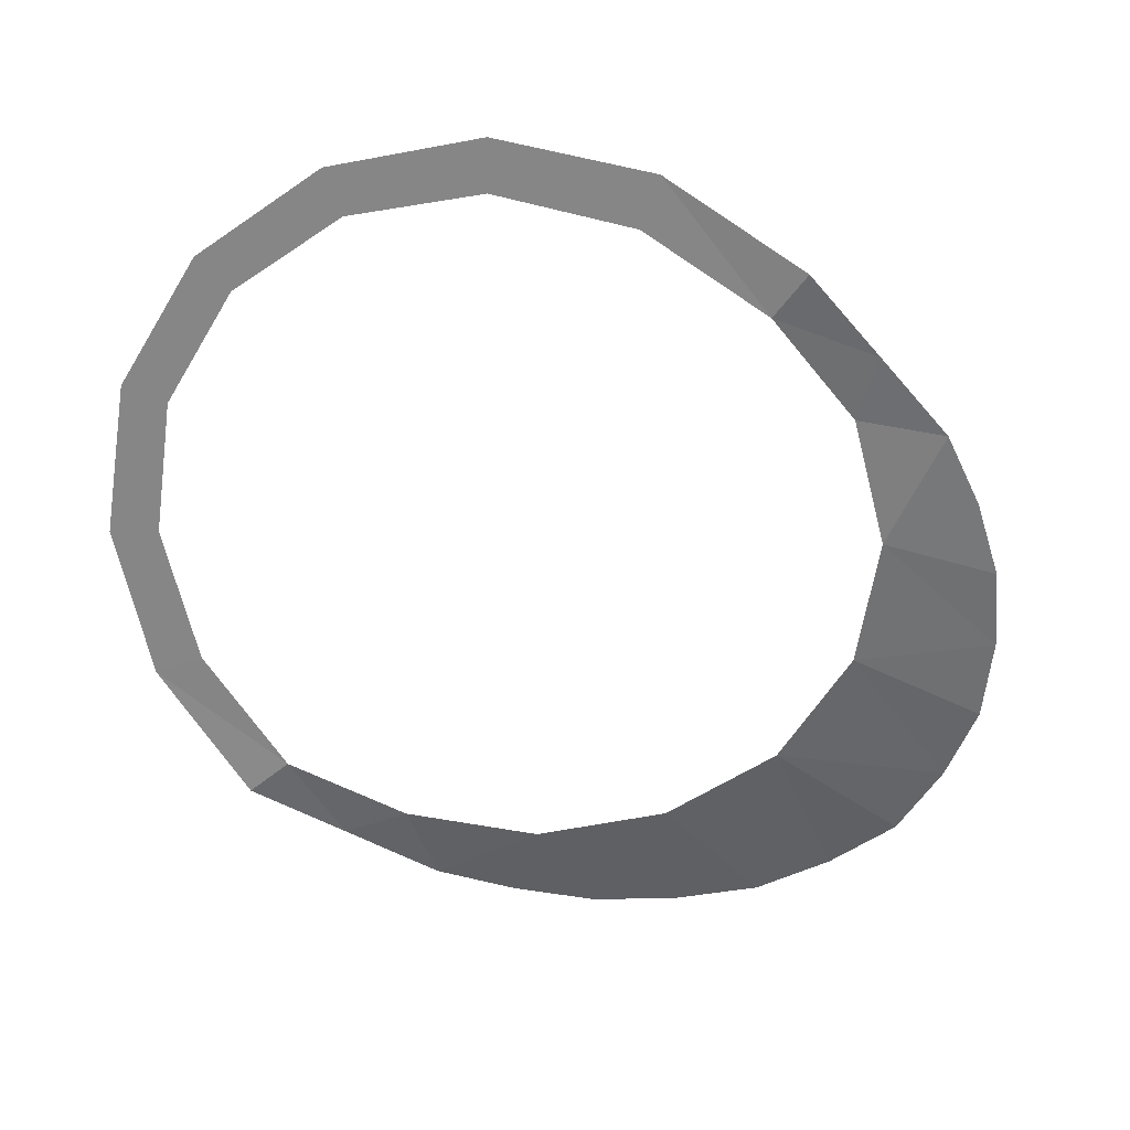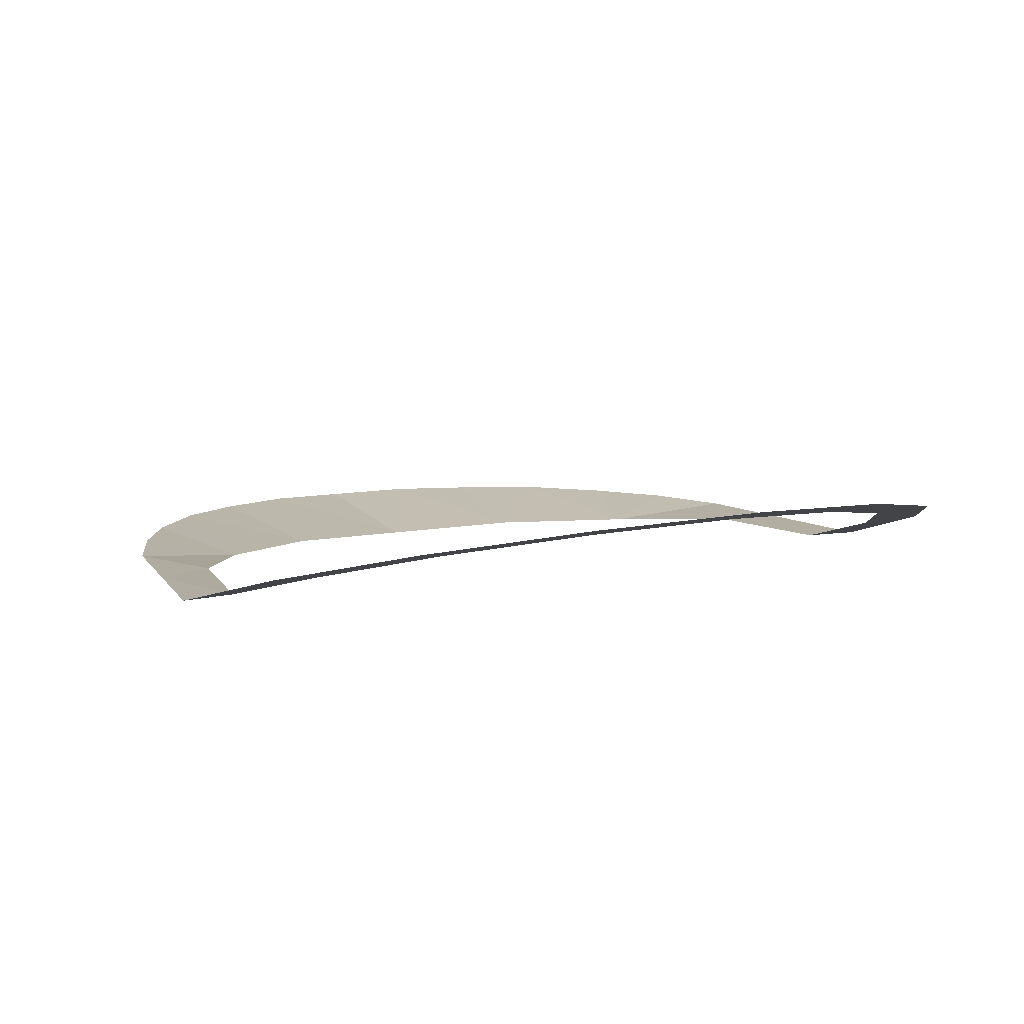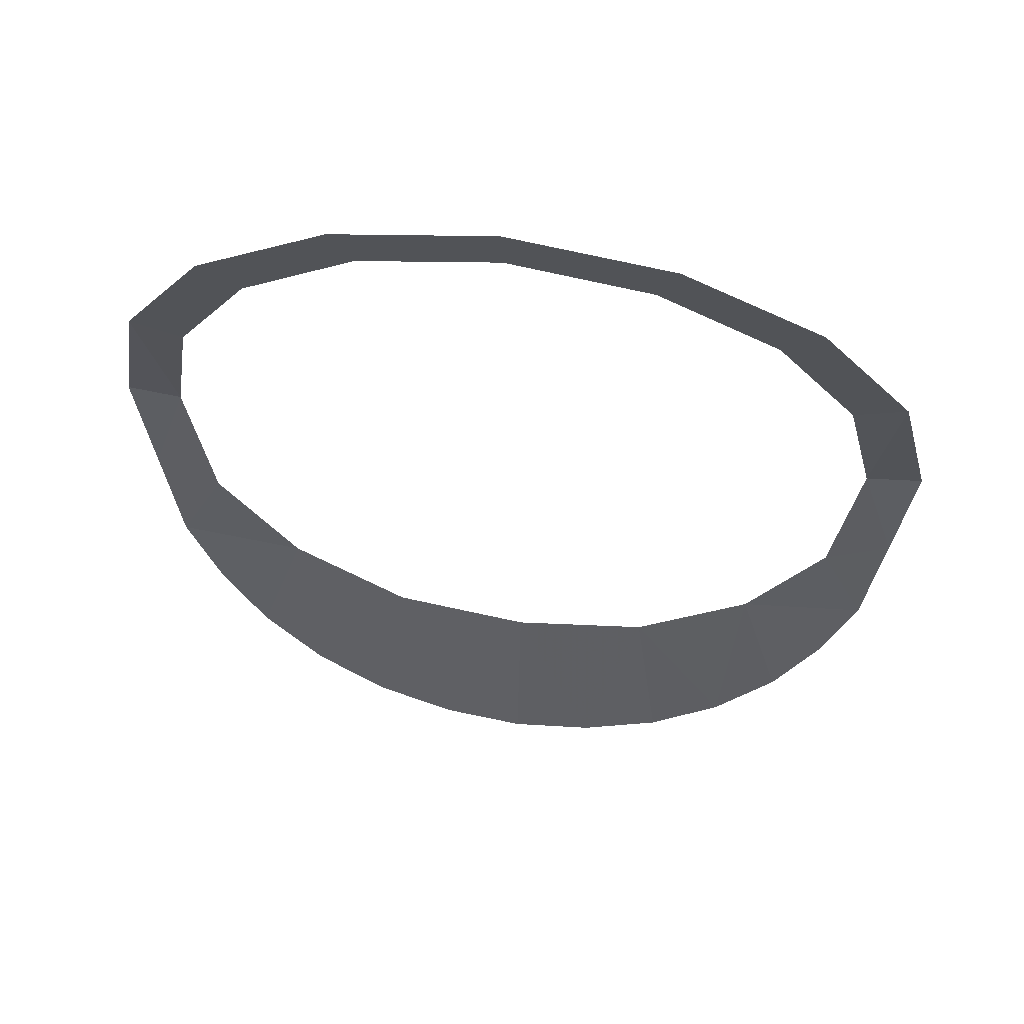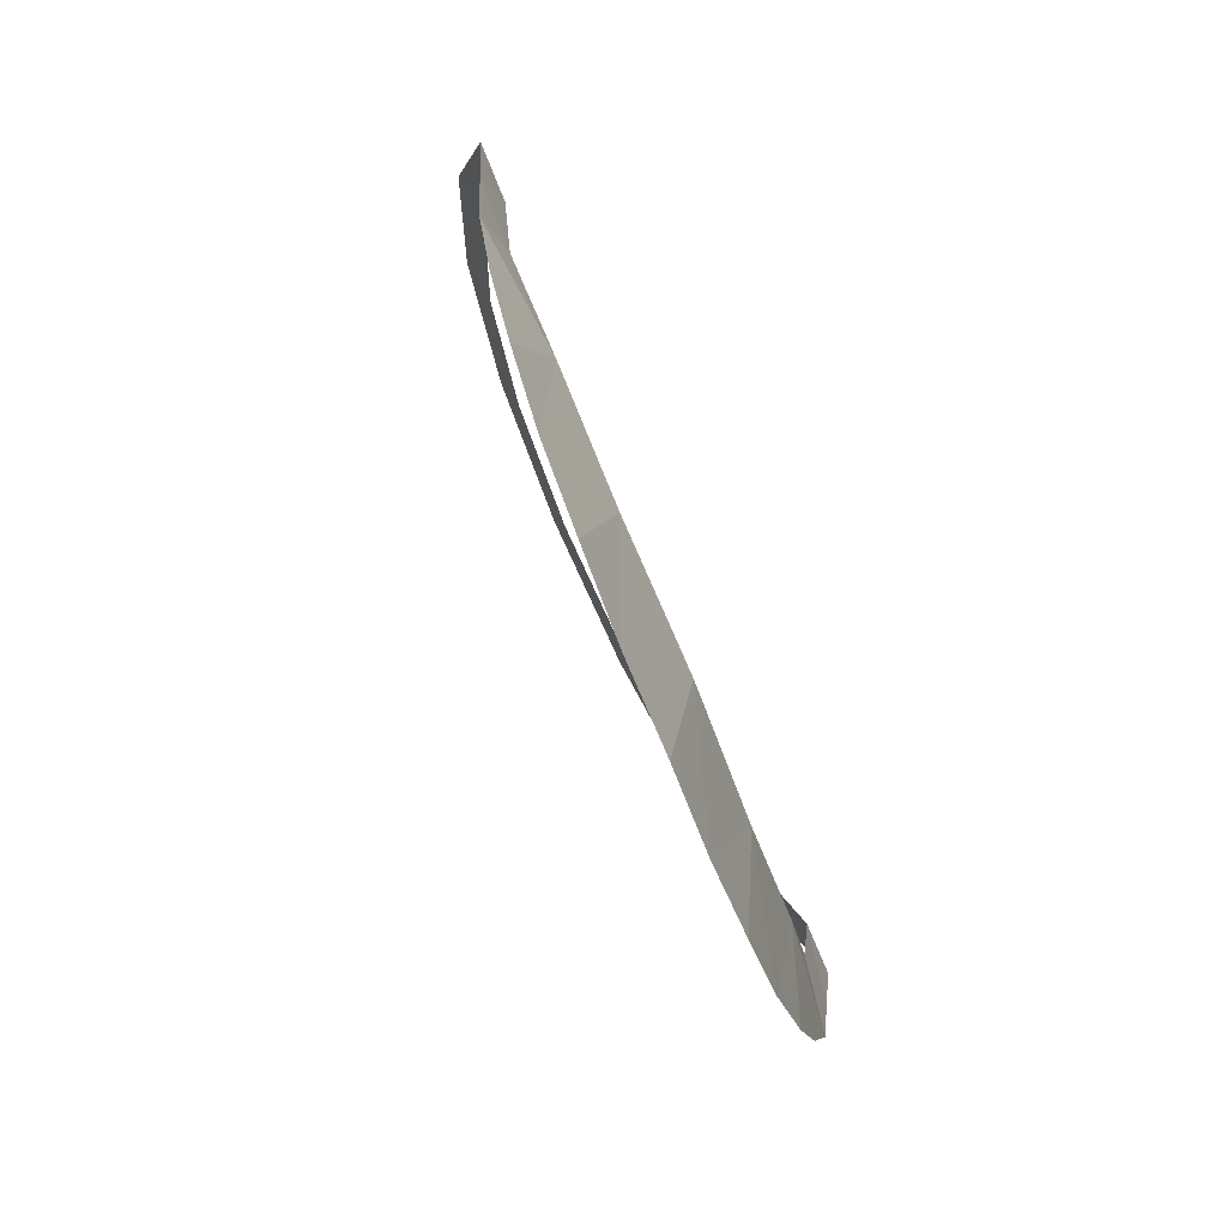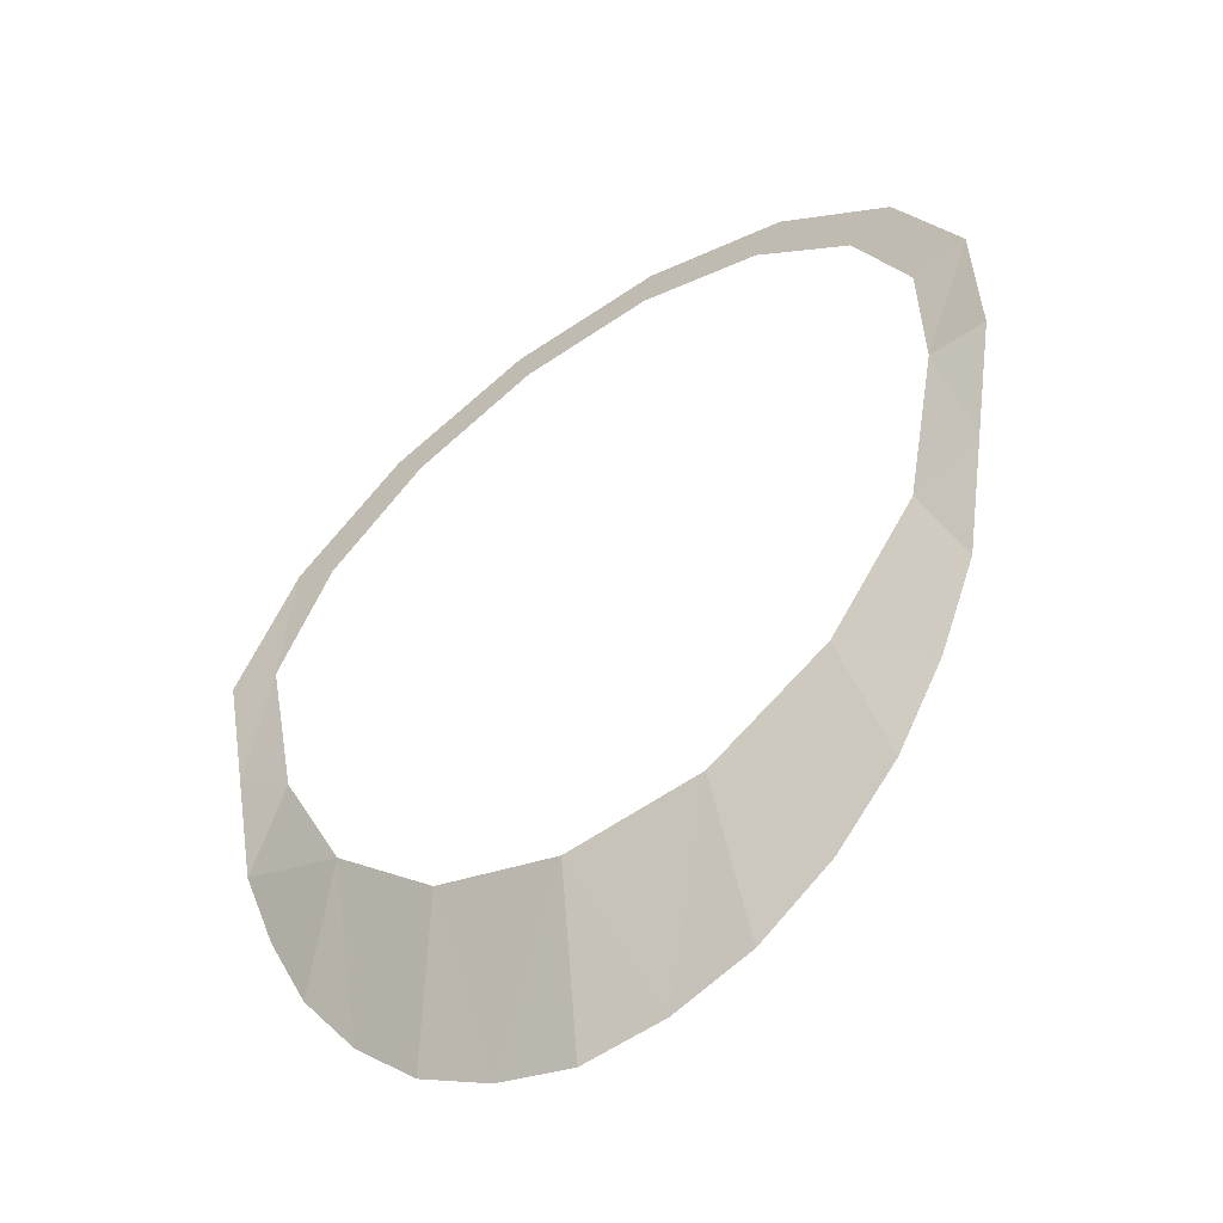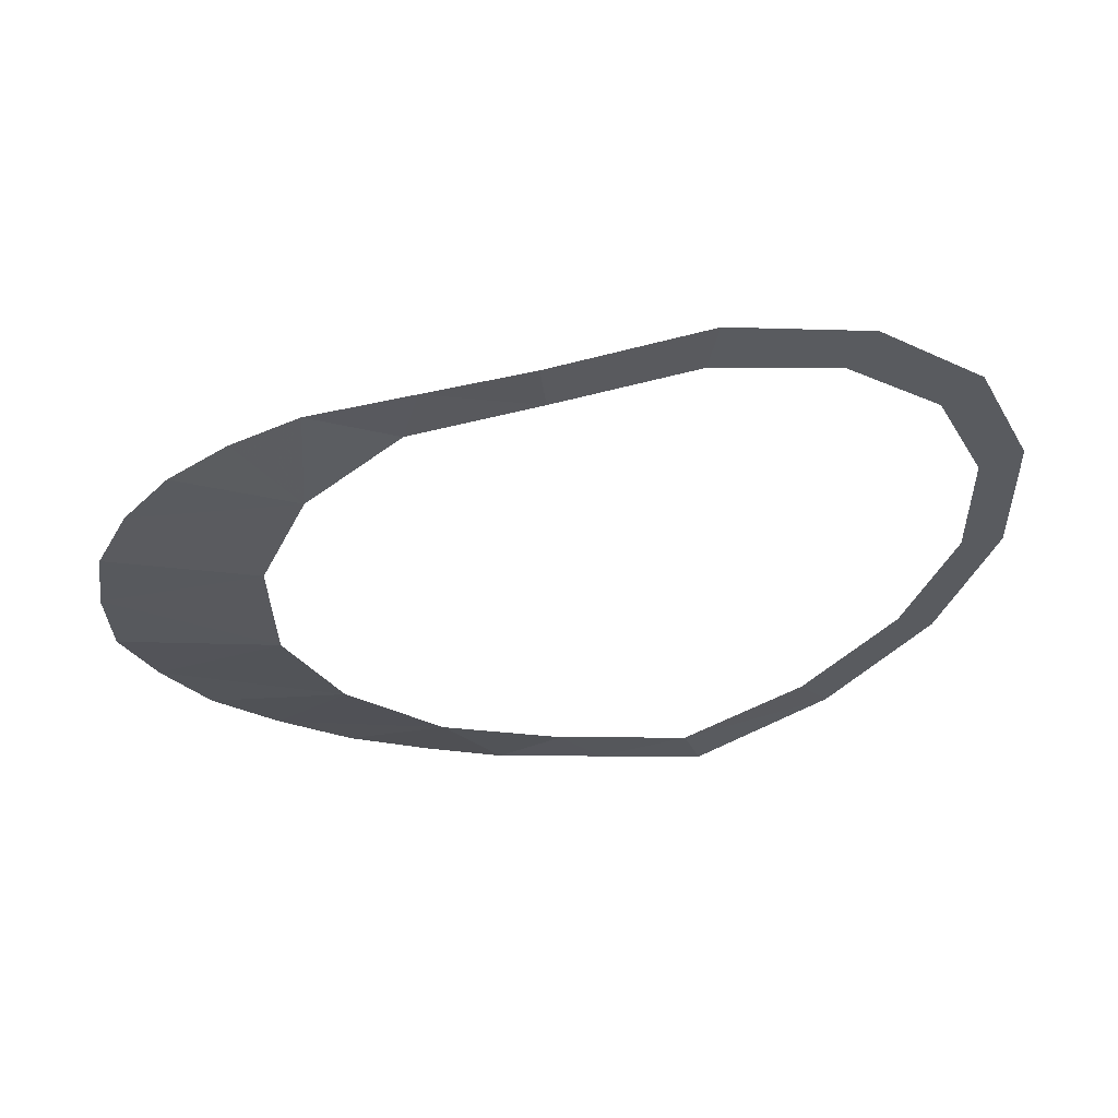
<metadata>
{"format":"obj","ext":"obj","renderer":"f3d","projection":"perspective","resolution":1024,"background":"white","views":[{"elev":-53.8,"azim":48.3,"up":"+Y"},{"elev":9.2,"azim":-29.1,"up":"+Y"},{"elev":51.9,"azim":-171.2,"up":"+Z"},{"elev":-75.2,"azim":-67.7,"up":"+Z"},{"elev":-38.8,"azim":36.7,"up":"+Z"},{"elev":-28.6,"azim":-77.7,"up":"+Y"}]}
</metadata>
<code>
v -0.65 0.237 0
v -0.6005 0.24 -0.2488
v -0.7156 0.2424 -0.1922
v -0.7156 0.2424 -0.1922
v -0.75 0.237 0.01136
v -0.65 0.237 0
v -0.6812 0.2478 -0.3957
v -0.7156 0.2424 -0.1922
v -0.6005 0.24 -0.2488
v -0.6812 0.2478 -0.3957
v -0.6005 0.24 -0.2488
v -0.4596 0.22 -0.4596
v -0.5365 0.2509 -0.6774
v -0.618 0.2512 -0.5412
v -0.4596 0.22 -0.4596
v -0.4596 0.22 -0.4596
v -0.618 0.2512 -0.5412
v -0.6812 0.2478 -0.3957
v -0.4266 0.2516 -0.7961
v -0.4596 0.22 -0.4596
v -0.2488 0.2094 -0.6005
v -0.2488 0.2094 -0.6005
v -0.2969 0.2475 -0.8928
v -0.4266 0.2516 -0.7961
v -0.4266 0.2516 -0.7961
v -0.5365 0.2509 -0.6774
v -0.4596 0.22 -0.4596
v -0.1524 0.2468 -0.9491
v -0.2488 0.2094 -0.6005
v 0 0.2 -0.65
v 0 0.2 -0.65
v 0 0.2422 -0.9768
v -0.1524 0.2468 -0.9491
v -0.1524 0.2468 -0.9491
v -0.2969 0.2475 -0.8928
v -0.2488 0.2094 -0.6005
v 0.6005 0.24 -0.2488
v 0.65 0.237 0
v 0.7156 0.2424 -0.1922
v 0.75 0.237 0.01136
v 0.7156 0.2424 -0.1922
v 0.65 0.237 0
v 0.7156 0.2424 -0.1922
v 0.6812 0.2478 -0.3957
v 0.6005 0.24 -0.2488
v 0.6005 0.24 -0.2488
v 0.6812 0.2478 -0.3957
v 0.4596 0.22 -0.4596
v 0.618 0.2512 -0.5412
v 0.5365 0.2509 -0.6774
v 0.4596 0.22 -0.4596
v 0.618 0.2512 -0.5412
v 0.4596 0.22 -0.4596
v 0.6812 0.2478 -0.3957
v 0.4596 0.22 -0.4596
v 0.4266 0.2516 -0.7961
v 0.2488 0.2094 -0.6005
v 0.2969 0.2475 -0.8928
v 0.2488 0.2094 -0.6005
v 0.4266 0.2516 -0.7961
v 0.5365 0.2509 -0.6774
v 0.4266 0.2516 -0.7961
v 0.4596 0.22 -0.4596
v 0.2488 0.2094 -0.6005
v 0.1524 0.2468 -0.9491
v 0 0.2 -0.65
v 0 0.2422 -0.9768
v 0 0.2 -0.65
v 0.1524 0.2468 -0.9491
v 0.2969 0.2475 -0.8928
v 0.1524 0.2468 -0.9491
v 0.2488 0.2094 -0.6005
v -0.65 0.237 0
v -0.75 0.237 0.01136
v -0.6929 0.3152 0.2875
v -0.6929 0.3152 0.2875
v -0.6005 0.3042 0.2488
v -0.65 0.237 0
v -0.6005 0.3042 0.2488
v -0.6929 0.3152 0.2875
v -0.5303 0.3814 0.5216
v -0.4596 0.3639 0.4596
v -0.4596 0.3639 0.4596
v -0.5303 0.3814 0.5216
v -0.287 0.4257 0.6781
v -0.2488 0.4037 0.6005
v -0.287 0.4257 0.6781
v 0 0.4412 0.733
v 0 0.4177 0.65
v -0.2488 0.4037 0.6005
v 0.75 0.237 0.01136
v 0.65 0.237 0
v 0.6929 0.3152 0.2875
v 0.6005 0.3042 0.2488
v 0.6929 0.3152 0.2875
v 0.65 0.237 0
v 0.5303 0.3814 0.5216
v 0.6929 0.3152 0.2875
v 0.6005 0.3042 0.2488
v 0.4596 0.3639 0.4596
v 0.287 0.4257 0.6781
v 0.5303 0.3814 0.5216
v 0.4596 0.3639 0.4596
v 0.2488 0.4037 0.6005
v 0 0.4177 0.65
v 0 0.4412 0.733
v 0.287 0.4257 0.6781
v 0.2488 0.4037 0.6005
g mesh6832985
f 1 2 3
f 4 5 6
f 7 8 9
f 10 11 12
f 13 14 15
f 16 17 18
f 19 20 21
f 22 23 24
f 25 26 27
f 28 29 30
f 31 32 33
f 34 35 36
f 37 38 39
f 40 41 42
f 43 44 45
f 46 47 48
f 49 50 51
f 52 53 54
f 55 56 57
f 58 59 60
f 61 62 63
f 64 65 66
f 67 68 69
f 70 71 72
g mesh6832986
f 73 74 75
f 76 77 78
f 79 80 81
f 81 82 79
f 83 84 85
f 85 86 83
f 87 88 89
f 89 90 87
f 91 92 93
f 94 95 96
f 97 98 99
f 99 100 97
f 101 102 103
f 103 104 101
f 105 106 107
f 107 108 105

</code>
